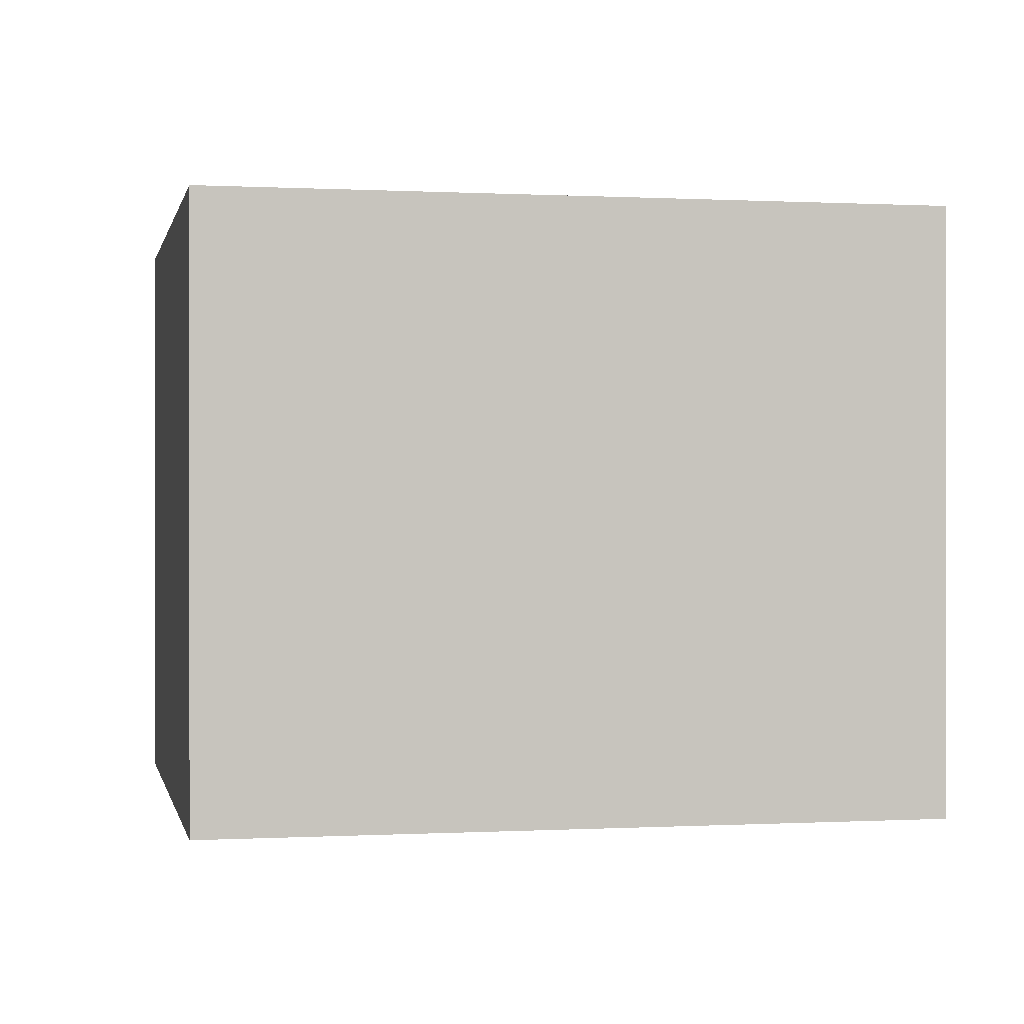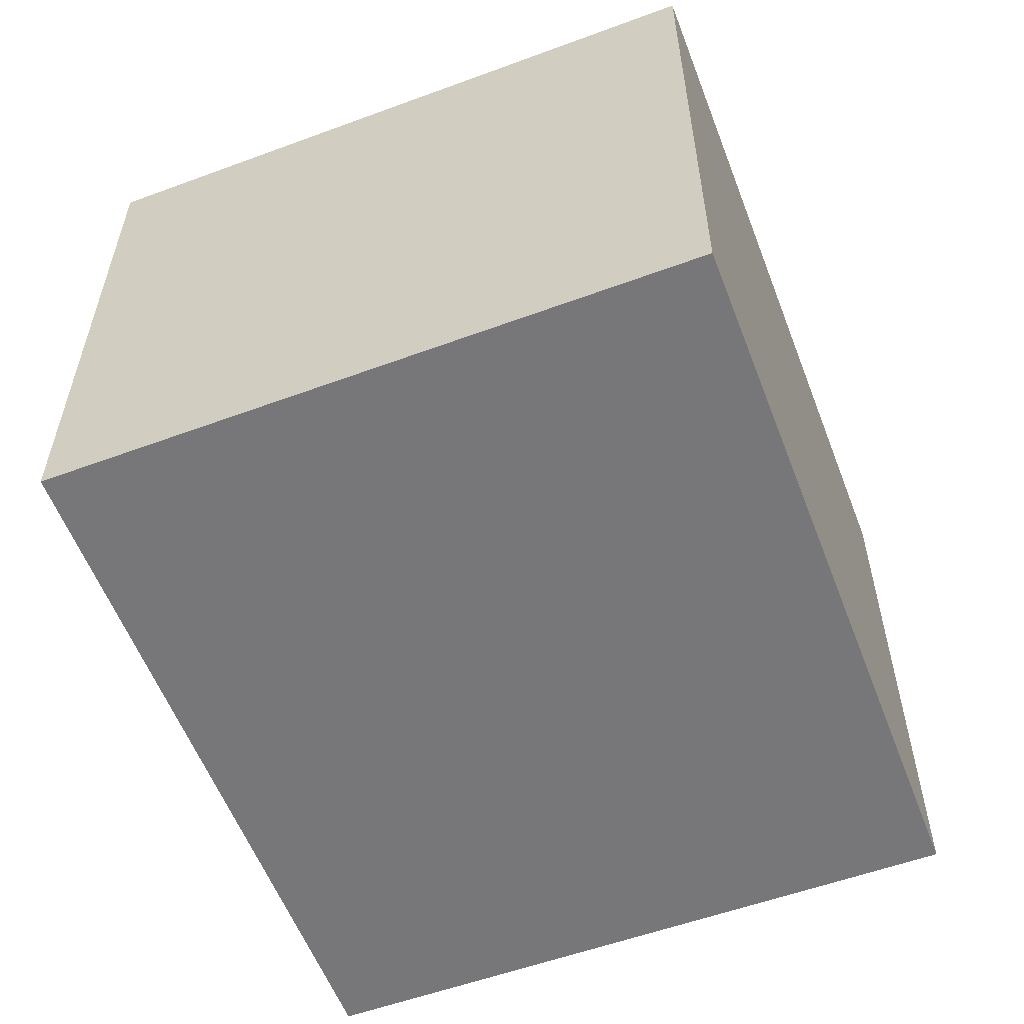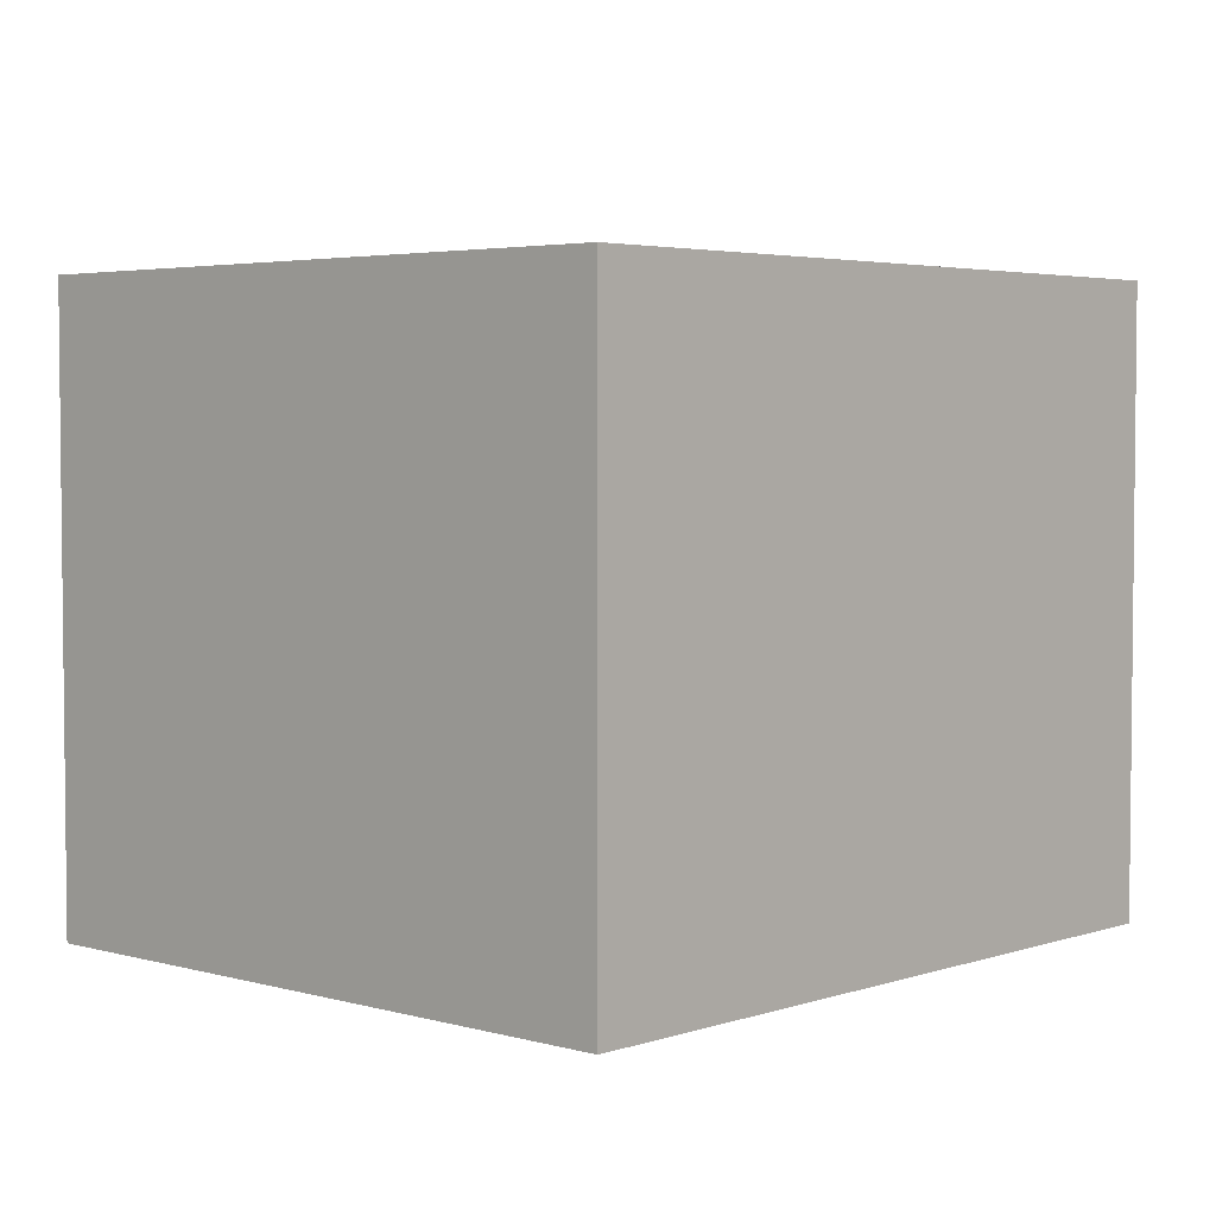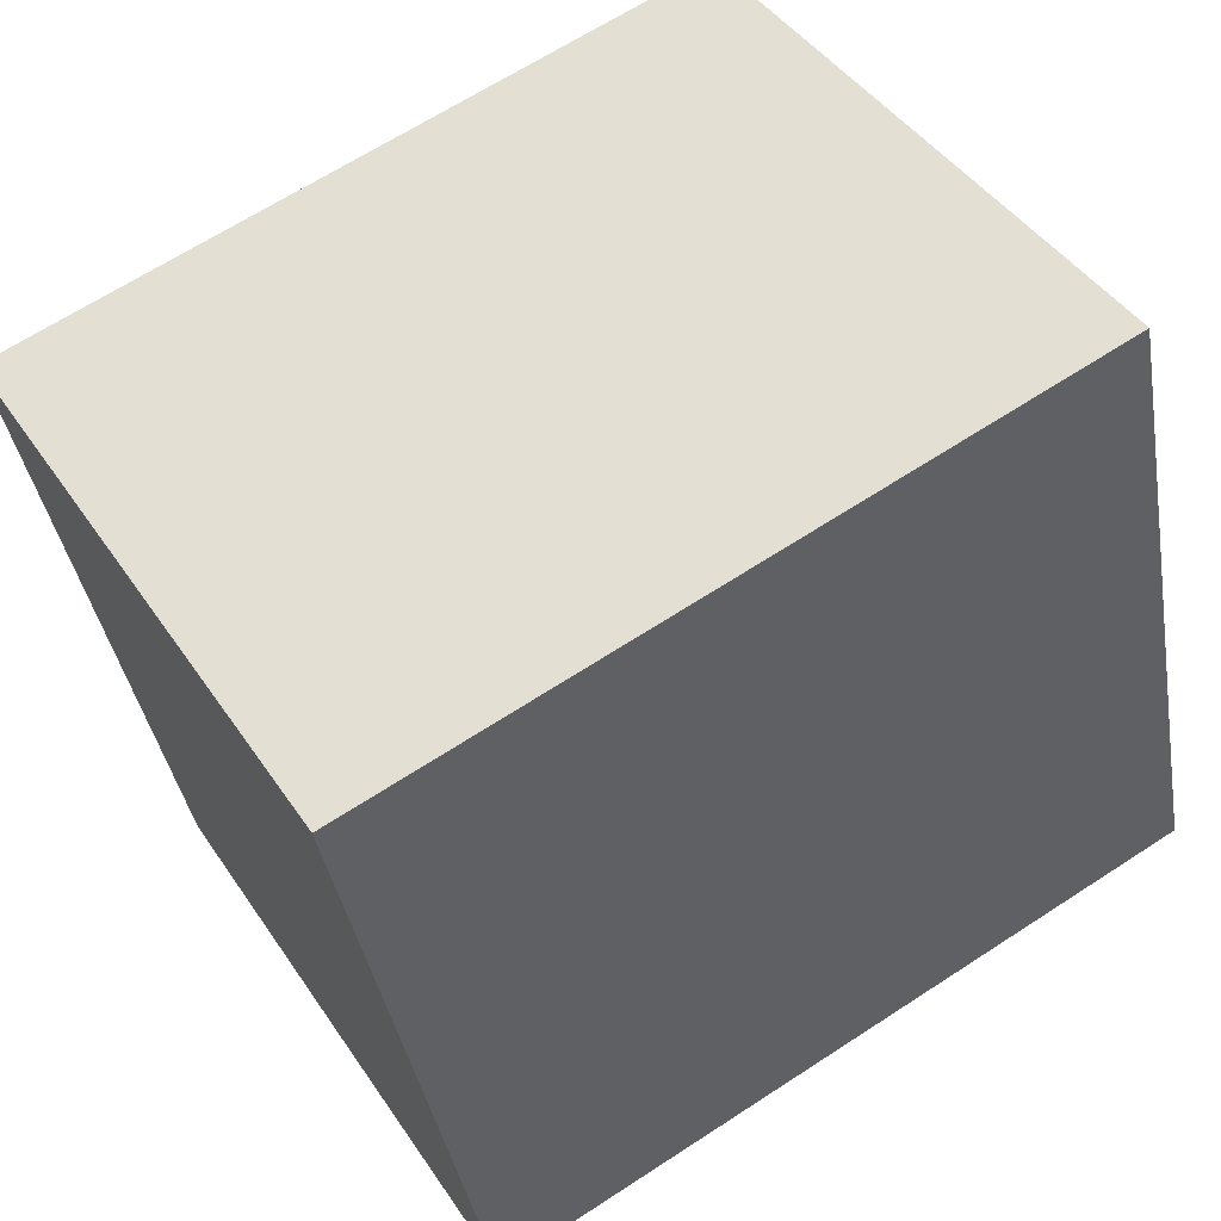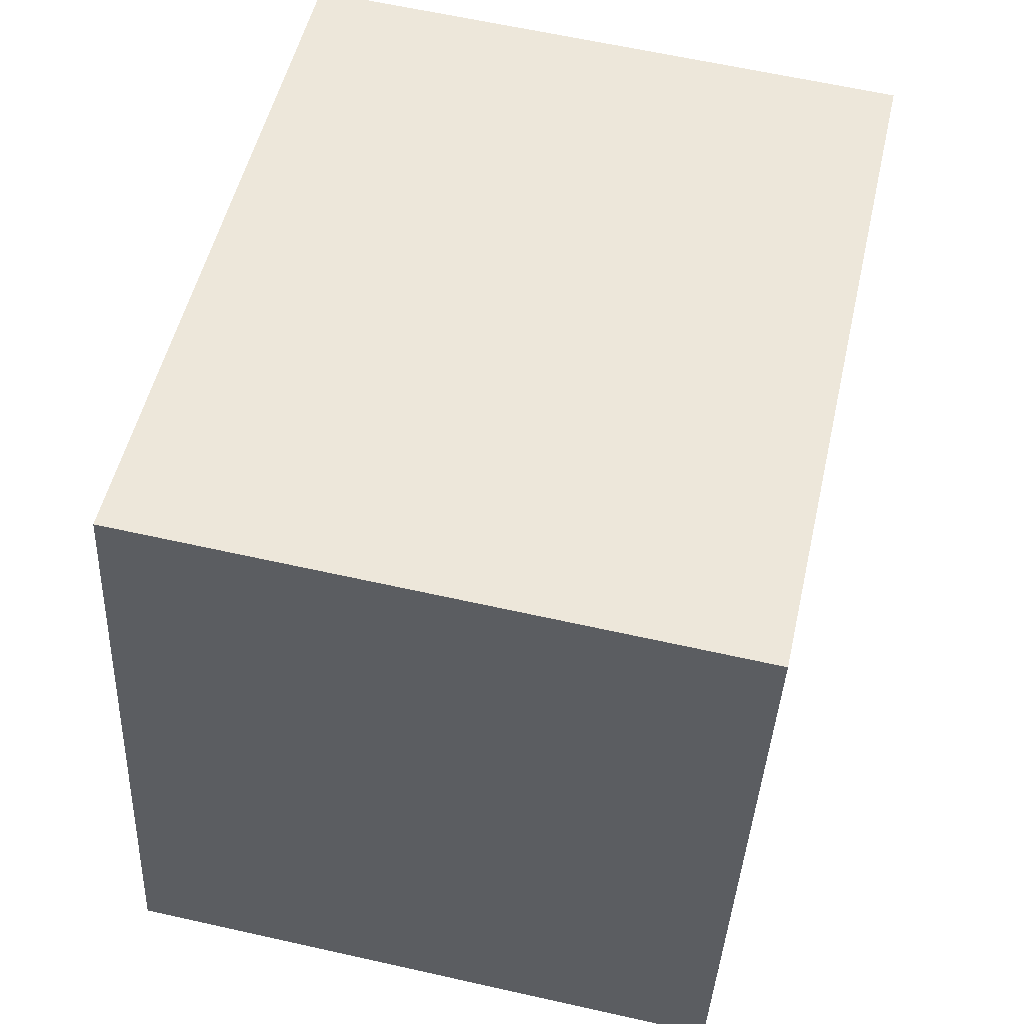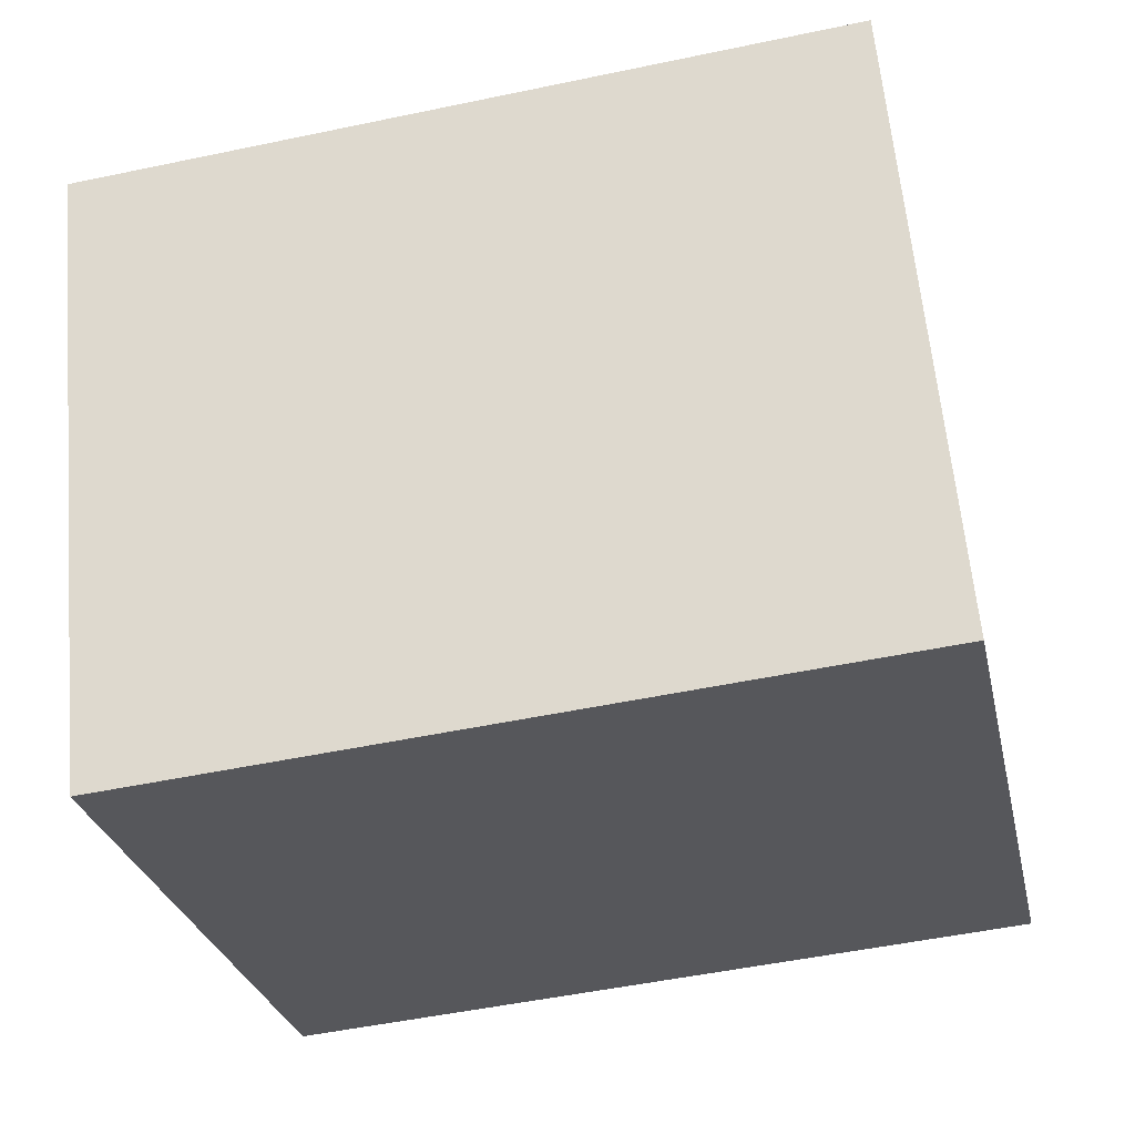
<metadata>
{"format":"obj","ext":"obj","renderer":"f3d","projection":"perspective","resolution":1024,"background":"white","views":[{"elev":0.1,"azim":-180.0,"up":"+Y"},{"elev":-57.2,"azim":122.5,"up":"+Y"},{"elev":3.8,"azim":144.1,"up":"+Y"},{"elev":43.9,"azim":148.6,"up":"+Z"},{"elev":62.6,"azim":-77.2,"up":"+Z"},{"elev":62.0,"azim":174.8,"up":"+Z"}]}
</metadata>
<code>
v  0 5.942 3.638e-16
v  8.422 5.942 4.88
v  7.136 5.942 -1.462
v  1.338 5.942 6.358
v  8.422 -2.988e-16 4.88
v  7.136 8.952e-17 -1.462
v  0 0 0
v  1.338 -3.893e-16 6.358
g defaultobject
f 1 2 3
f 2 1 4
f 5 3 2
f 3 5 6
f 6 1 3
f 1 6 7
f 7 4 1
f 4 7 8
f 8 2 4
f 2 8 5
f 5 7 6
f 7 5 8

</code>
